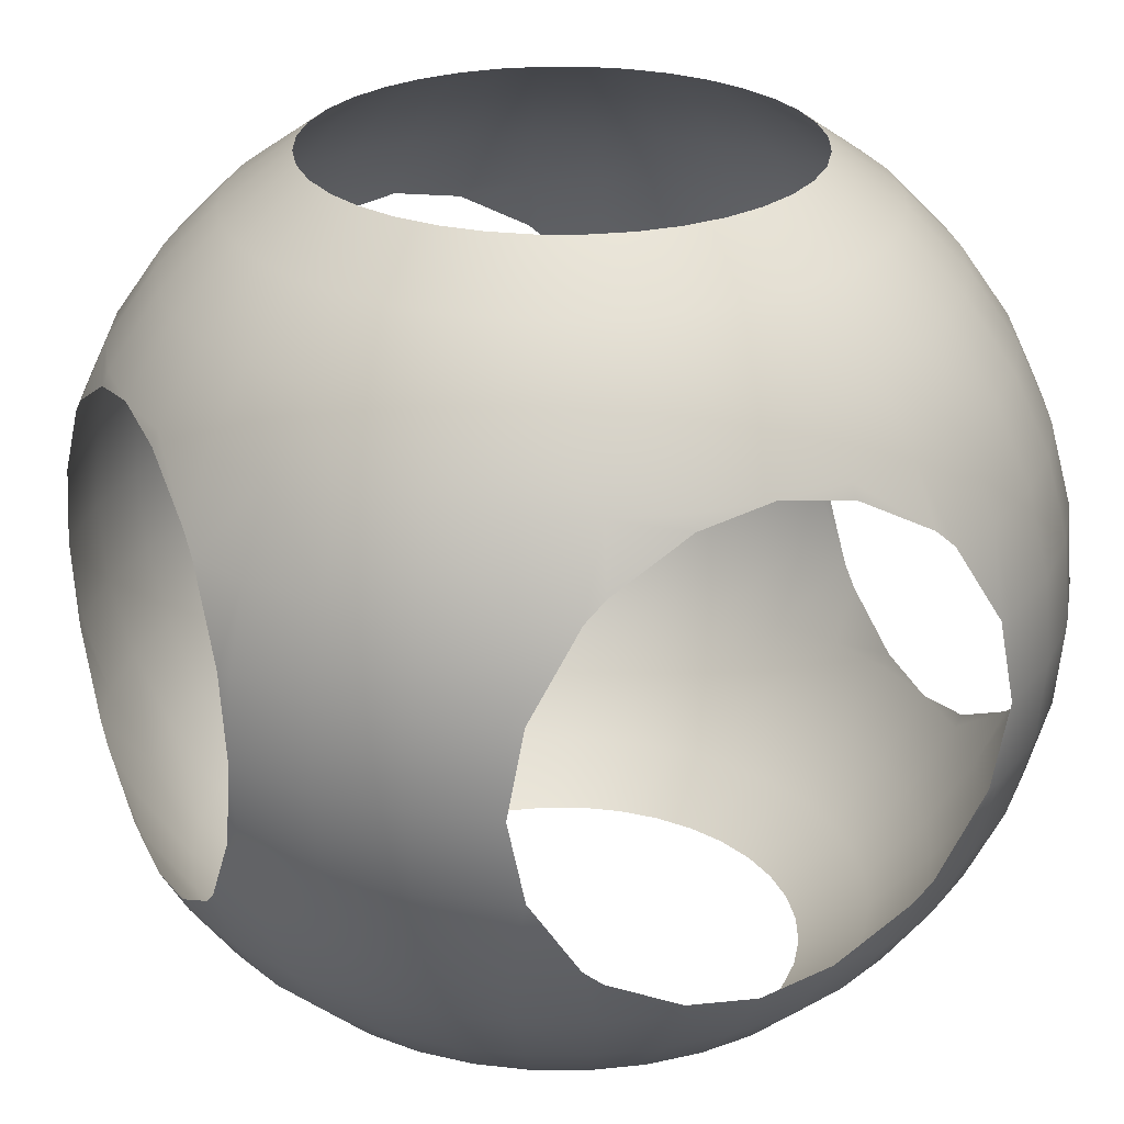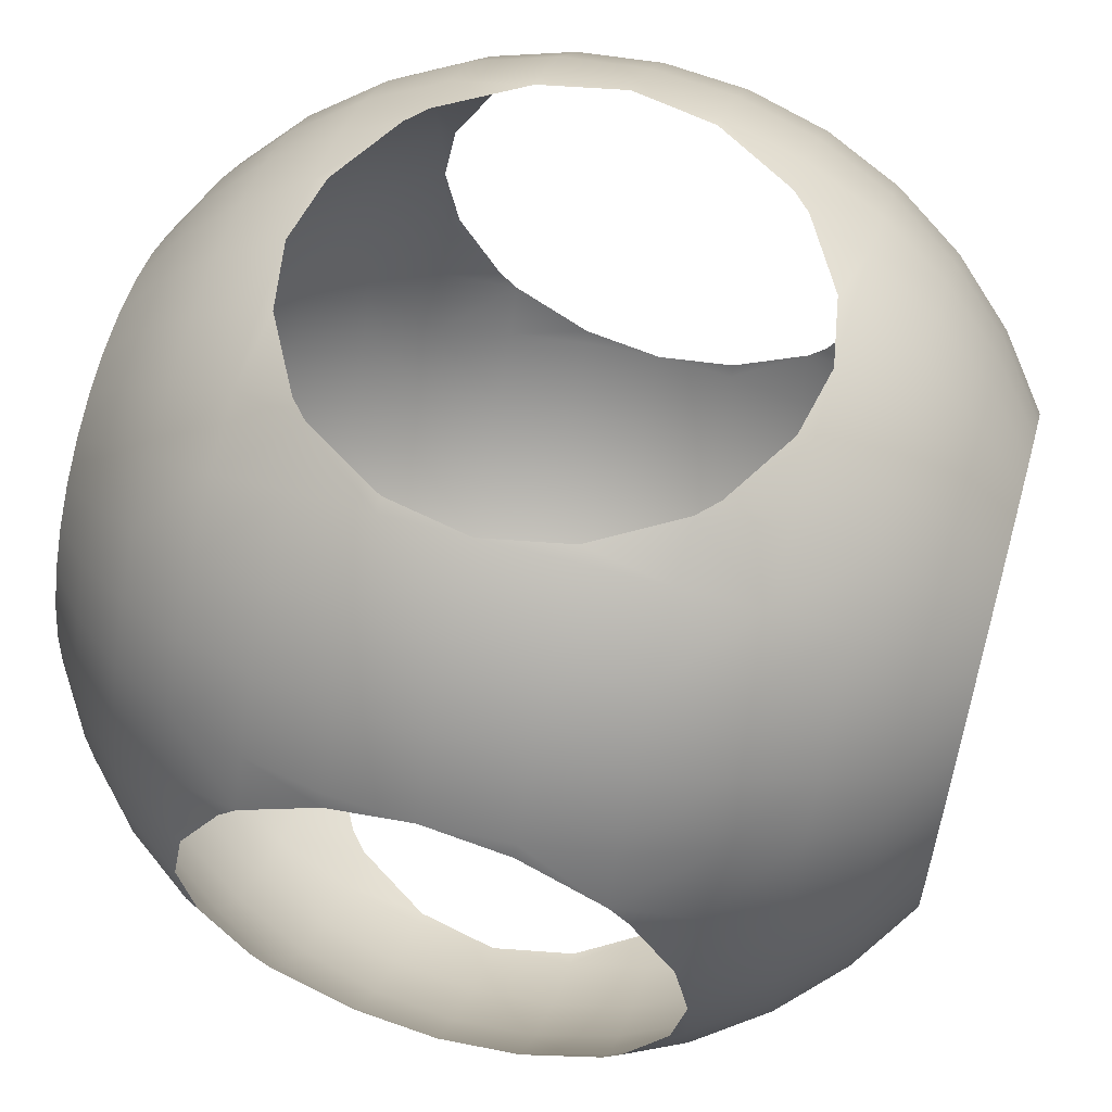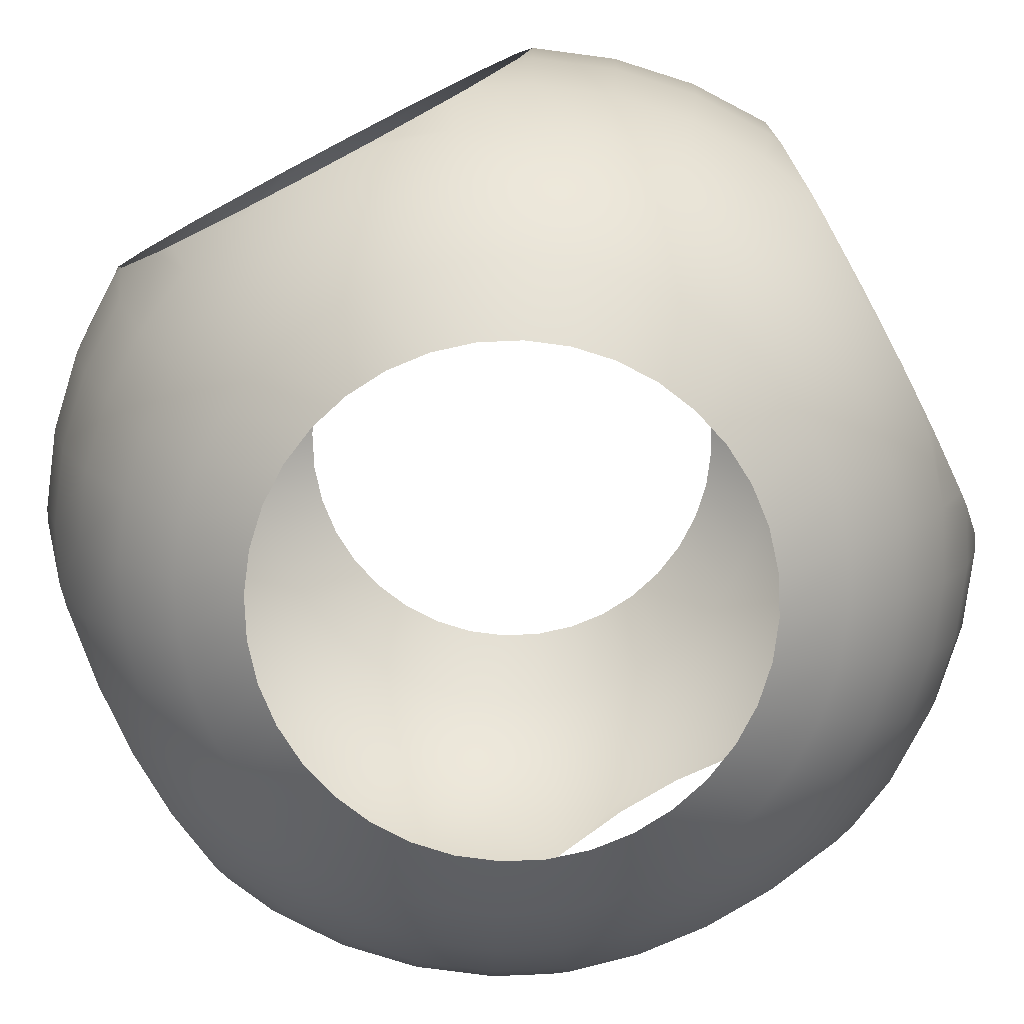
<metadata>
{"format":"obj","ext":"obj","renderer":"f3d","projection":"perspective","resolution":1024,"background":"white","views":[{"elev":26.1,"azim":-114.6,"up":"+Y"},{"elev":59.2,"azim":106.0,"up":"+Z"},{"elev":-78.3,"azim":-152.5,"up":"+Y"}]}
</metadata>
<code>
v 55 -95.26 0
v 54.16 -95.26 -9.551
v 51.68 -95.26 -18.81
v 47.63 -95.26 -27.5
v 42.13 -95.26 -35.35
v 35.35 -95.26 -42.13
v 27.5 -95.26 -47.63
v 18.81 -95.26 -51.68
v 9.551 -95.26 -54.16
v 0 -95.26 -55
v -9.551 -95.26 -54.16
v -18.81 -95.26 -51.68
v -27.5 -95.26 -47.63
v -35.35 -95.26 -42.13
v -42.13 -95.26 -35.35
v -47.63 -95.26 -27.5
v -51.68 -95.26 -18.81
v -54.16 -95.26 -9.551
v -55 -95.26 -8e-14
v -54.16 -95.26 9.551
v -51.68 -95.26 18.81
v -47.63 -95.26 27.5
v -42.13 -95.26 35.35
v -35.35 -95.26 42.13
v -27.5 -95.26 47.63
v -18.81 -95.26 51.68
v -9.551 -95.26 54.16
v -1.6e-13 -95.26 55
v 9.551 -95.26 54.16
v 18.81 -95.26 51.68
v 27.5 -95.26 47.63
v 35.35 -95.26 42.13
v 42.13 -95.26 35.35
v 47.63 -95.26 27.5
v 51.68 -95.26 18.81
v 54.16 -95.26 9.551
v 70.71 -84.26 0
v 69.63 -84.26 -12.28
v 66.44 -84.26 -24.18
v 61.23 -84.26 -35.35
v 54.16 -84.26 -45.45
v 45.45 -84.26 -54.16
v 35.35 -84.26 -61.23
v 24.18 -84.26 -66.44
v 12.28 -84.26 -69.63
v 0 -84.26 -70.71
v -12.28 -84.26 -69.63
v -24.18 -84.26 -66.44
v -35.35 -84.26 -61.23
v -45.45 -84.26 -54.16
v -54.16 -84.26 -45.45
v -61.23 -84.26 -35.35
v -66.44 -84.26 -24.18
v -69.63 -84.26 -12.28
v -70.71 -84.26 -1e-13
v -69.63 -84.26 12.28
v -66.44 -84.26 24.18
v -61.23 -84.26 35.35
v -54.16 -84.26 45.45
v -45.45 -84.26 54.16
v -35.35 -84.26 61.23
v -24.18 -84.26 66.44
v -12.28 -84.26 69.63
v -2e-13 -84.26 70.71
v 12.28 -84.26 69.63
v 24.18 -84.26 66.44
v 35.35 -84.26 61.23
v 45.45 -84.26 54.16
v 54.16 -84.26 45.45
v 61.23 -84.26 35.35
v 66.44 -84.26 24.18
v 69.63 -84.26 12.28
v 84.26 -70.71 0
v 82.98 -70.71 -14.63
v 79.18 -70.71 -28.82
v 72.98 -70.71 -42.13
v 64.55 -70.71 -54.16
v 54.16 -70.71 -64.55
v 42.13 -70.71 -72.98
v 28.82 -70.71 -79.18
v 14.63 -70.71 -82.98
v 1e-14 -70.71 -84.26
v -14.63 -70.71 -82.98
v -28.82 -70.71 -79.18
v -42.13 -70.71 -72.98
v -54.16 -70.71 -64.55
v -64.55 -70.71 -54.16
v -72.98 -70.71 -42.13
v -79.18 -70.71 -28.82
v -82.98 -70.71 -14.63
v -84.26 -70.71 -1.2e-13
v -82.98 -70.71 14.63
v -79.18 -70.71 28.82
v -72.98 -70.71 42.13
v -64.55 -70.71 54.16
v -54.16 -70.71 64.55
v -42.13 -70.71 72.98
v -28.82 -70.71 79.18
v -14.63 -70.71 82.98
v -2.4e-13 -70.71 84.26
v 14.63 -70.71 82.98
v 28.82 -70.71 79.18
v 42.13 -70.71 72.98
v 54.16 -70.71 64.55
v 64.55 -70.71 54.16
v 72.98 -70.71 42.13
v 79.18 -70.71 28.82
v 82.98 -70.71 14.63
v 95.26 -55 0
v 93.82 -55 -16.54
v 89.52 -55 -32.58
v 82.5 -55 -47.63
v 72.98 -55 -61.23
v 61.23 -55 -72.98
v 47.63 -55 -82.5
v 32.58 -55 -89.52
v 16.54 -55 -93.82
v 1e-14 -55 -95.26
v -16.54 -55 -93.82
v -32.58 -55 -89.52
v -47.63 -55 -82.5
v -61.23 -55 -72.98
v -72.98 -55 -61.23
v -82.5 -55 -47.63
v -89.52 -55 -32.58
v -93.82 -55 -16.54
v -95.26 -55 -1.4e-13
v -93.82 -55 16.54
v -89.52 -55 32.58
v -82.5 -55 47.63
v -72.98 -55 61.23
v -61.23 -55 72.98
v -47.63 -55 82.5
v -32.58 -55 89.52
v -16.54 -55 93.82
v -2.7e-13 -55 95.26
v 16.54 -55 93.82
v 32.58 -55 89.52
v 47.63 -55 82.5
v 61.23 -55 72.98
v 72.98 -55 61.23
v 82.5 -55 47.63
v 89.52 -55 32.58
v 93.82 -55 16.54
v 89.52 -37.62 -51.68
v 79.18 -37.62 -66.44
v 66.44 -37.62 -79.18
v 51.68 -37.62 -89.52
v -51.68 -37.62 -89.52
v -66.44 -37.62 -79.18
v -79.18 -37.62 -66.44
v -89.52 -37.62 -51.68
v -89.52 -37.62 51.68
v -79.18 -37.62 66.44
v -66.44 -37.62 79.18
v -51.68 -37.62 89.52
v 51.68 -37.62 89.52
v 66.44 -37.62 79.18
v 79.18 -37.62 66.44
v 89.52 -37.62 51.68
v 93.82 -19.1 -54.16
v 82.98 -19.1 -69.63
v 69.63 -19.1 -82.98
v 54.16 -19.1 -93.82
v -54.16 -19.1 -93.82
v -69.63 -19.1 -82.98
v -82.98 -19.1 -69.63
v -93.82 -19.1 -54.16
v -93.82 -19.1 54.16
v -82.98 -19.1 69.63
v -69.63 -19.1 82.98
v -54.16 -19.1 93.82
v 54.16 -19.1 93.82
v 69.63 -19.1 82.98
v 82.98 -19.1 69.63
v 93.82 -19.1 54.16
v 95.26 0 -55
v 84.26 0 -70.71
v 70.71 0 -84.26
v 55 0 -95.26
v -55 0 -95.26
v -70.71 0 -84.26
v -84.26 0 -70.71
v -95.26 0 -55
v -95.26 0 55
v -84.26 0 70.71
v -70.71 0 84.26
v -55 0 95.26
v 55 0 95.26
v 70.71 0 84.26
v 84.26 0 70.71
v 95.26 0 55
v 93.82 19.1 -54.16
v 82.98 19.1 -69.63
v 69.63 19.1 -82.98
v 54.16 19.1 -93.82
v -54.16 19.1 -93.82
v -69.63 19.1 -82.98
v -82.98 19.1 -69.63
v -93.82 19.1 -54.16
v -93.82 19.1 54.16
v -82.98 19.1 69.63
v -69.63 19.1 82.98
v -54.16 19.1 93.82
v 54.16 19.1 93.82
v 69.63 19.1 82.98
v 82.98 19.1 69.63
v 93.82 19.1 54.16
v 89.52 37.62 -51.68
v 79.18 37.62 -66.44
v 66.44 37.62 -79.18
v 51.68 37.62 -89.52
v -51.68 37.62 -89.52
v -66.44 37.62 -79.18
v -79.18 37.62 -66.44
v -89.52 37.62 -51.68
v -89.52 37.62 51.68
v -79.18 37.62 66.44
v -66.44 37.62 79.18
v -51.68 37.62 89.52
v 51.68 37.62 89.52
v 66.44 37.62 79.18
v 79.18 37.62 66.44
v 89.52 37.62 51.68
v 95.26 55 0
v 93.82 55 -16.54
v 89.52 55 -32.58
v 82.5 55 -47.63
v 72.98 55 -61.23
v 61.23 55 -72.98
v 47.63 55 -82.5
v 32.58 55 -89.52
v 16.54 55 -93.82
v 1e-14 55 -95.26
v -16.54 55 -93.82
v -32.58 55 -89.52
v -47.63 55 -82.5
v -61.23 55 -72.98
v -72.98 55 -61.23
v -82.5 55 -47.63
v -89.52 55 -32.58
v -93.82 55 -16.54
v -95.26 55 -1.4e-13
v -93.82 55 16.54
v -89.52 55 32.58
v -82.5 55 47.63
v -72.98 55 61.23
v -61.23 55 72.98
v -47.63 55 82.5
v -32.58 55 89.52
v -16.54 55 93.82
v -2.7e-13 55 95.26
v 16.54 55 93.82
v 32.58 55 89.52
v 47.63 55 82.5
v 61.23 55 72.98
v 72.98 55 61.23
v 82.5 55 47.63
v 89.52 55 32.58
v 93.82 55 16.54
v 84.26 70.71 0
v 82.98 70.71 -14.63
v 79.18 70.71 -28.82
v 72.98 70.71 -42.13
v 64.55 70.71 -54.16
v 54.16 70.71 -64.55
v 42.13 70.71 -72.98
v 28.82 70.71 -79.18
v 14.63 70.71 -82.98
v 1e-14 70.71 -84.26
v -14.63 70.71 -82.98
v -28.82 70.71 -79.18
v -42.13 70.71 -72.98
v -54.16 70.71 -64.55
v -64.55 70.71 -54.16
v -72.98 70.71 -42.13
v -79.18 70.71 -28.82
v -82.98 70.71 -14.63
v -84.26 70.71 -1.2e-13
v -82.98 70.71 14.63
v -79.18 70.71 28.82
v -72.98 70.71 42.13
v -64.55 70.71 54.16
v -54.16 70.71 64.55
v -42.13 70.71 72.98
v -28.82 70.71 79.18
v -14.63 70.71 82.98
v -2.4e-13 70.71 84.26
v 14.63 70.71 82.98
v 28.82 70.71 79.18
v 42.13 70.71 72.98
v 54.16 70.71 64.55
v 64.55 70.71 54.16
v 72.98 70.71 42.13
v 79.18 70.71 28.82
v 82.98 70.71 14.63
v 70.71 84.26 0
v 69.63 84.26 -12.28
v 66.44 84.26 -24.18
v 61.23 84.26 -35.35
v 54.16 84.26 -45.45
v 45.45 84.26 -54.16
v 35.35 84.26 -61.23
v 24.18 84.26 -66.44
v 12.28 84.26 -69.63
v 0 84.26 -70.71
v -12.28 84.26 -69.63
v -24.18 84.26 -66.44
v -35.35 84.26 -61.23
v -45.45 84.26 -54.16
v -54.16 84.26 -45.45
v -61.23 84.26 -35.35
v -66.44 84.26 -24.18
v -69.63 84.26 -12.28
v -70.71 84.26 -1e-13
v -69.63 84.26 12.28
v -66.44 84.26 24.18
v -61.23 84.26 35.35
v -54.16 84.26 45.45
v -45.45 84.26 54.16
v -35.35 84.26 61.23
v -24.18 84.26 66.44
v -12.28 84.26 69.63
v -2e-13 84.26 70.71
v 12.28 84.26 69.63
v 24.18 84.26 66.44
v 35.35 84.26 61.23
v 45.45 84.26 54.16
v 54.16 84.26 45.45
v 61.23 84.26 35.35
v 66.44 84.26 24.18
v 69.63 84.26 12.28
v 55 95.26 0
v 54.16 95.26 -9.551
v 51.68 95.26 -18.81
v 47.63 95.26 -27.5
v 42.13 95.26 -35.35
v 35.35 95.26 -42.13
v 27.5 95.26 -47.63
v 18.81 95.26 -51.68
v 9.551 95.26 -54.16
v 0 95.26 -55
v -9.551 95.26 -54.16
v -18.81 95.26 -51.68
v -27.5 95.26 -47.63
v -35.35 95.26 -42.13
v -42.13 95.26 -35.35
v -47.63 95.26 -27.5
v -51.68 95.26 -18.81
v -54.16 95.26 -9.551
v -55 95.26 -8e-14
v -54.16 95.26 9.551
v -51.68 95.26 18.81
v -47.63 95.26 27.5
v -42.13 95.26 35.35
v -35.35 95.26 42.13
v -27.5 95.26 47.63
v -18.81 95.26 51.68
v -9.551 95.26 54.16
v -1.6e-13 95.26 55
v 9.551 95.26 54.16
v 18.81 95.26 51.68
v 27.5 95.26 47.63
v 35.35 95.26 42.13
v 42.13 95.26 35.35
v 47.63 95.26 27.5
v 51.68 95.26 18.81
v 54.16 95.26 9.551
v 95.26 -51.85 -16.8
v 95.26 -41.89 -34.67
v 95.26 -37.62 -39.36
v 39.36 -37.62 -95.26
v 34.67 -41.89 -95.26
v 16.8 -51.85 -95.26
v -16.8 -51.85 -95.26
v -34.67 -41.89 -95.26
v -39.36 -37.62 -95.26
v -95.26 -37.62 -39.36
v -95.26 -41.89 -34.67
v -95.26 -51.85 -16.8
v -95.26 -51.85 16.8
v -95.26 -41.89 34.67
v -95.26 -37.62 39.36
v -39.36 -37.62 95.26
v -34.67 -41.89 95.26
v -16.8 -51.85 95.26
v 16.8 -51.85 95.26
v 34.67 -41.89 95.26
v 39.36 -37.62 95.26
v 95.26 -37.62 39.36
v 95.26 -41.89 34.67
v 95.26 -51.85 16.8
v 95.26 -19.1 -51.06
v 51.06 -19.1 -95.26
v -51.06 -19.1 -95.26
v -95.26 -19.1 -51.06
v -95.26 -19.1 51.06
v -51.06 -19.1 95.26
v 51.06 -19.1 95.26
v 95.26 -19.1 51.06
v 95.26 19.1 -51.06
v 51.06 19.1 -95.26
v -51.06 19.1 -95.26
v -95.26 19.1 -51.06
v -95.26 19.1 51.06
v -51.06 19.1 95.26
v 51.06 19.1 95.26
v 95.26 19.1 51.06
v 95.26 37.62 -39.36
v 39.36 37.62 -95.26
v -39.36 37.62 -95.26
v -95.26 37.62 -39.36
v -95.26 37.62 39.36
v -39.36 37.62 95.26
v 39.36 37.62 95.26
v 95.26 37.62 39.36
v 95.26 51.85 -16.8
v 95.26 41.89 -34.67
v 34.67 41.89 -95.26
v 16.8 51.85 -95.26
v -16.8 51.85 -95.26
v -34.67 41.89 -95.26
v -95.26 41.89 -34.67
v -95.26 51.85 -16.8
v -95.26 51.85 16.8
v -95.26 41.89 34.67
v -34.67 41.89 95.26
v -16.8 51.85 95.26
v 16.8 51.85 95.26
v 34.67 41.89 95.26
v 95.26 41.89 34.67
v 95.26 51.85 16.8
o Sphere
f 2 38 37 1
f 3 39 38 2
f 4 40 39 3
f 5 41 40 4
f 6 42 41 5
f 7 43 42 6
f 8 44 43 7
f 9 45 44 8
f 10 46 45 9
f 11 47 46 10
f 12 48 47 11
f 13 49 48 12
f 14 50 49 13
f 15 51 50 14
f 16 52 51 15
f 17 53 52 16
f 18 54 53 17
f 19 55 54 18
f 20 56 55 19
f 21 57 56 20
f 22 58 57 21
f 23 59 58 22
f 24 60 59 23
f 25 61 60 24
f 26 62 61 25
f 27 63 62 26
f 28 64 63 27
f 29 65 64 28
f 30 66 65 29
f 31 67 66 30
f 32 68 67 31
f 33 69 68 32
f 34 70 69 33
f 35 71 70 34
f 36 72 71 35
f 1 37 72 36
f 38 74 73 37
f 39 75 74 38
f 40 76 75 39
f 41 77 76 40
f 42 78 77 41
f 43 79 78 42
f 44 80 79 43
f 45 81 80 44
f 46 82 81 45
f 47 83 82 46
f 48 84 83 47
f 49 85 84 48
f 50 86 85 49
f 51 87 86 50
f 52 88 87 51
f 53 89 88 52
f 54 90 89 53
f 55 91 90 54
f 56 92 91 55
f 57 93 92 56
f 58 94 93 57
f 59 95 94 58
f 60 96 95 59
f 61 97 96 60
f 62 98 97 61
f 63 99 98 62
f 64 100 99 63
f 65 101 100 64
f 66 102 101 65
f 67 103 102 66
f 68 104 103 67
f 69 105 104 68
f 70 106 105 69
f 71 107 106 70
f 72 108 107 71
f 37 73 108 72
f 74 110 109 73
f 75 111 110 74
f 76 112 111 75
f 77 113 112 76
f 78 114 113 77
f 79 115 114 78
f 80 116 115 79
f 81 117 116 80
f 82 118 117 81
f 83 119 118 82
f 84 120 119 83
f 85 121 120 84
f 86 122 121 85
f 87 123 122 86
f 88 124 123 87
f 89 125 124 88
f 90 126 125 89
f 91 127 126 90
f 92 128 127 91
f 93 129 128 92
f 94 130 129 93
f 95 131 130 94
f 96 132 131 95
f 97 133 132 96
f 98 134 133 97
f 99 135 134 98
f 100 136 135 99
f 101 137 136 100
f 102 138 137 101
f 103 139 138 102
f 104 140 139 103
f 105 141 140 104
f 106 142 141 105
f 107 143 142 106
f 108 144 143 107
f 73 109 144 108
f 109 110 369
f 369 110 111 370
f 112 145 371
f 371 370 111 112
f 113 146 145 112
f 114 147 146 113
f 115 148 147 114
f 372 115 116 373
f 372 148 115
f 373 116 117 374
f 374 117 118
f 118 119 375
f 375 119 120 376
f 121 149 377
f 377 376 120 121
f 122 150 149 121
f 123 151 150 122
f 124 152 151 123
f 378 124 125 379
f 378 152 124
f 379 125 126 380
f 380 126 127
f 127 128 381
f 381 128 129 382
f 130 153 383
f 383 382 129 130
f 131 154 153 130
f 132 155 154 131
f 133 156 155 132
f 384 133 134 385
f 384 156 133
f 385 134 135 386
f 386 135 136
f 136 137 387
f 387 137 138 388
f 139 157 389
f 389 388 138 139
f 140 158 157 139
f 141 159 158 140
f 142 160 159 141
f 390 142 143 391
f 390 160 142
f 391 143 144 392
f 392 144 109
f 371 145 161 393
f 146 162 161 145
f 147 163 162 146
f 148 164 163 147
f 394 164 148 372
f 377 149 165 395
f 150 166 165 149
f 151 167 166 150
f 152 168 167 151
f 396 168 152 378
f 383 153 169 397
f 154 170 169 153
f 155 171 170 154
f 156 172 171 155
f 398 172 156 384
f 389 157 173 399
f 158 174 173 157
f 159 175 174 158
f 160 176 175 159
f 400 176 160 390
f 393 161 177
f 162 178 177 161
f 163 179 178 162
f 164 180 179 163
f 180 164 394
f 395 165 181
f 166 182 181 165
f 167 183 182 166
f 168 184 183 167
f 184 168 396
f 397 169 185
f 170 186 185 169
f 171 187 186 170
f 172 188 187 171
f 188 172 398
f 399 173 189
f 174 190 189 173
f 175 191 190 174
f 176 192 191 175
f 192 176 400
f 177 193 401
f 178 194 193 177
f 179 195 194 178
f 180 196 195 179
f 402 196 180
f 181 197 403
f 182 198 197 181
f 183 199 198 182
f 184 200 199 183
f 404 200 184
f 185 201 405
f 186 202 201 185
f 187 203 202 186
f 188 204 203 187
f 406 204 188
f 189 205 407
f 190 206 205 189
f 191 207 206 190
f 192 208 207 191
f 408 208 192
f 401 193 209 409
f 194 210 209 193
f 195 211 210 194
f 196 212 211 195
f 410 212 196 402
f 403 197 213 411
f 198 214 213 197
f 199 215 214 198
f 200 216 215 199
f 412 216 200 404
f 405 201 217 413
f 202 218 217 201
f 203 219 218 202
f 204 220 219 203
f 414 220 204 406
f 407 205 221 415
f 206 222 221 205
f 207 223 222 206
f 208 224 223 207
f 416 224 208 408
f 417 226 225
f 418 227 226 417
f 409 228 227 418
f 409 209 228
f 210 229 228 209
f 211 230 229 210
f 212 231 230 211
f 231 212 410
f 410 419 232 231
f 420 233 232 419
f 234 233 420
f 421 235 234
f 422 236 235 421
f 411 237 236 422
f 411 213 237
f 214 238 237 213
f 215 239 238 214
f 216 240 239 215
f 240 216 412
f 412 423 241 240
f 424 242 241 423
f 243 242 424
f 425 244 243
f 426 245 244 425
f 413 246 245 426
f 413 217 246
f 218 247 246 217
f 219 248 247 218
f 220 249 248 219
f 249 220 414
f 414 427 250 249
f 428 251 250 427
f 252 251 428
f 429 253 252
f 430 254 253 429
f 415 255 254 430
f 415 221 255
f 222 256 255 221
f 223 257 256 222
f 224 258 257 223
f 258 224 416
f 416 431 259 258
f 432 260 259 431
f 225 260 432
f 226 262 261 225
f 227 263 262 226
f 228 264 263 227
f 229 265 264 228
f 230 266 265 229
f 231 267 266 230
f 232 268 267 231
f 233 269 268 232
f 234 270 269 233
f 235 271 270 234
f 236 272 271 235
f 237 273 272 236
f 238 274 273 237
f 239 275 274 238
f 240 276 275 239
f 241 277 276 240
f 242 278 277 241
f 243 279 278 242
f 244 280 279 243
f 245 281 280 244
f 246 282 281 245
f 247 283 282 246
f 248 284 283 247
f 249 285 284 248
f 250 286 285 249
f 251 287 286 250
f 252 288 287 251
f 253 289 288 252
f 254 290 289 253
f 255 291 290 254
f 256 292 291 255
f 257 293 292 256
f 258 294 293 257
f 259 295 294 258
f 260 296 295 259
f 225 261 296 260
f 262 298 297 261
f 263 299 298 262
f 264 300 299 263
f 265 301 300 264
f 266 302 301 265
f 267 303 302 266
f 268 304 303 267
f 269 305 304 268
f 270 306 305 269
f 271 307 306 270
f 272 308 307 271
f 273 309 308 272
f 274 310 309 273
f 275 311 310 274
f 276 312 311 275
f 277 313 312 276
f 278 314 313 277
f 279 315 314 278
f 280 316 315 279
f 281 317 316 280
f 282 318 317 281
f 283 319 318 282
f 284 320 319 283
f 285 321 320 284
f 286 322 321 285
f 287 323 322 286
f 288 324 323 287
f 289 325 324 288
f 290 326 325 289
f 291 327 326 290
f 292 328 327 291
f 293 329 328 292
f 294 330 329 293
f 295 331 330 294
f 296 332 331 295
f 261 297 332 296
f 298 334 333 297
f 299 335 334 298
f 300 336 335 299
f 301 337 336 300
f 302 338 337 301
f 303 339 338 302
f 304 340 339 303
f 305 341 340 304
f 306 342 341 305
f 307 343 342 306
f 308 344 343 307
f 309 345 344 308
f 310 346 345 309
f 311 347 346 310
f 312 348 347 311
f 313 349 348 312
f 314 350 349 313
f 315 351 350 314
f 316 352 351 315
f 317 353 352 316
f 318 354 353 317
f 319 355 354 318
f 320 356 355 319
f 321 357 356 320
f 322 358 357 321
f 323 359 358 322
f 324 360 359 323
f 325 361 360 324
f 326 362 361 325
f 327 363 362 326
f 328 364 363 327
f 329 365 364 328
f 330 366 365 329
f 331 367 366 330
f 332 368 367 331
f 297 333 368 332

</code>
